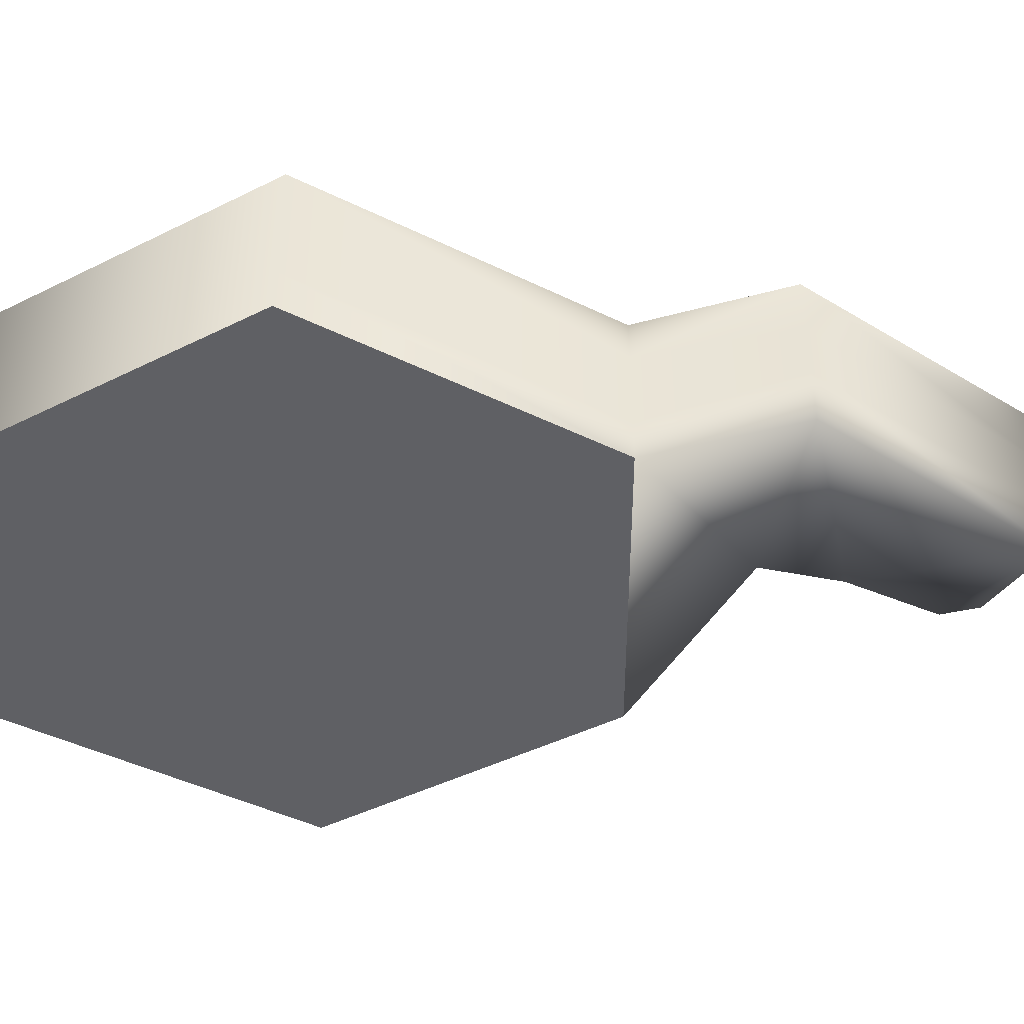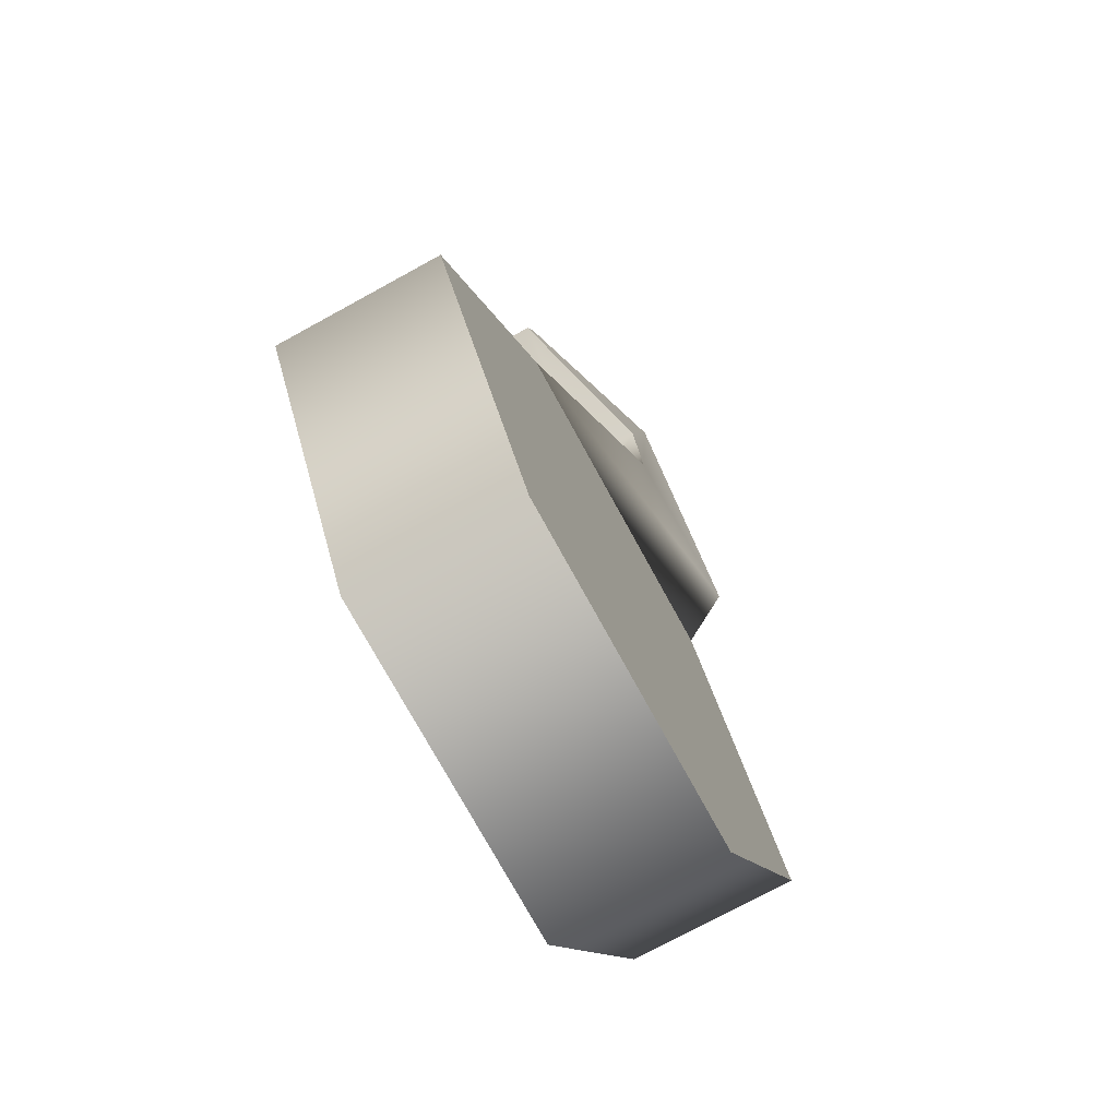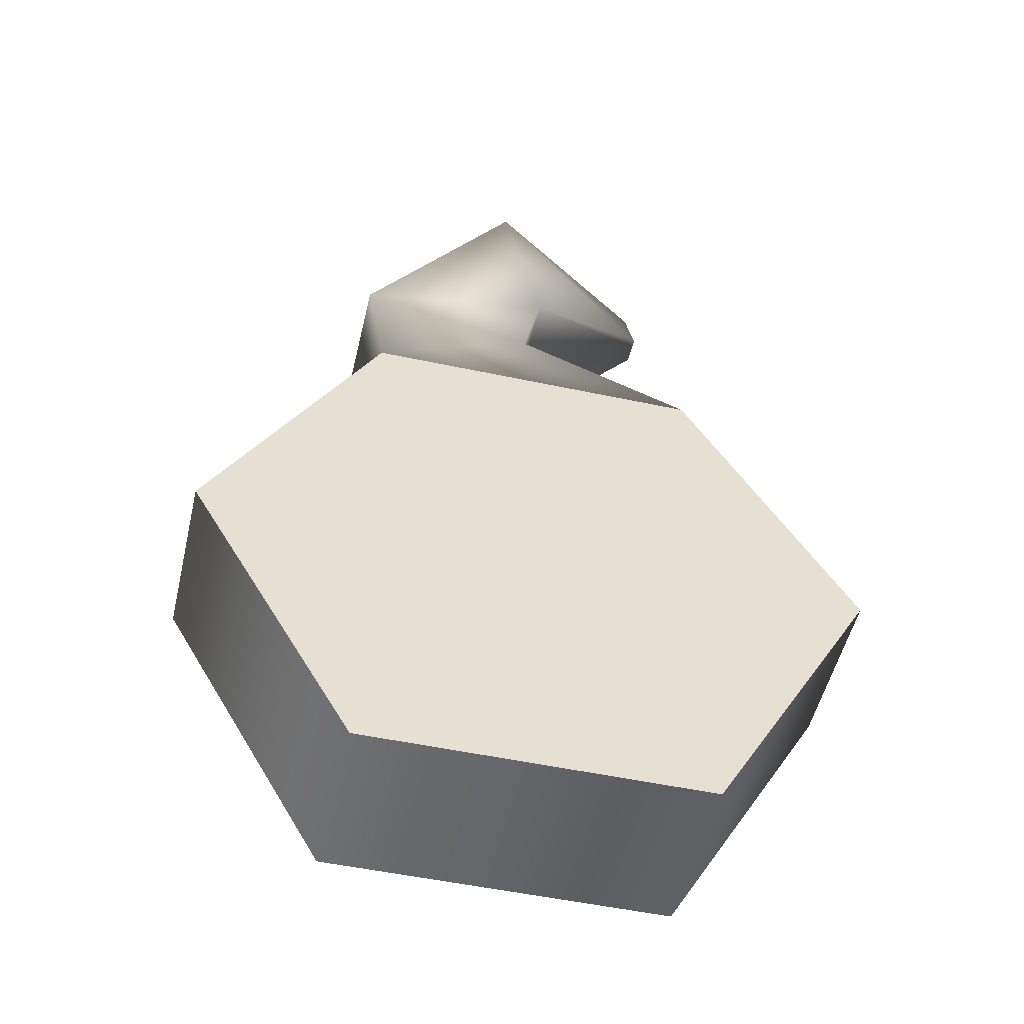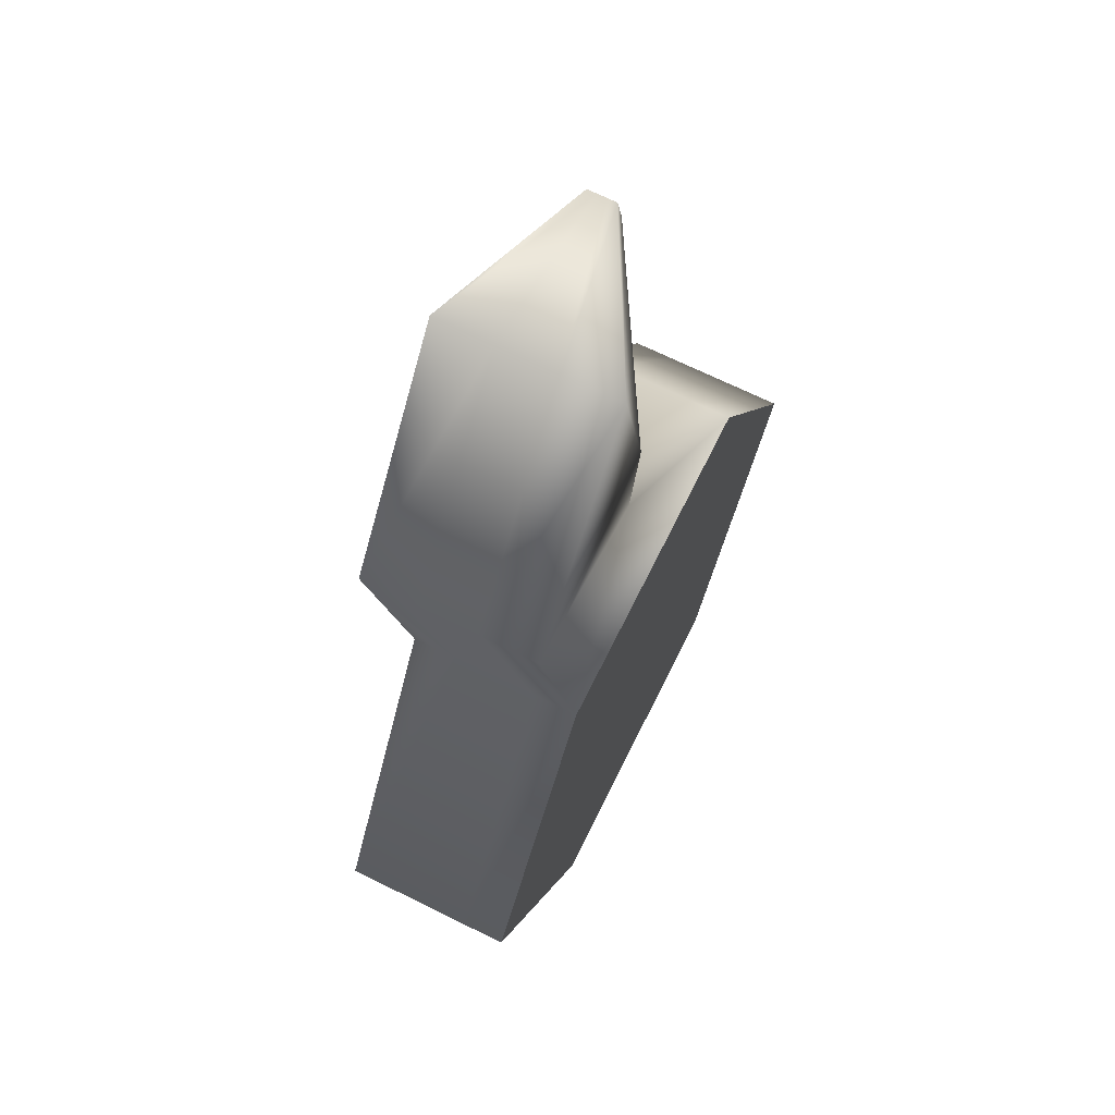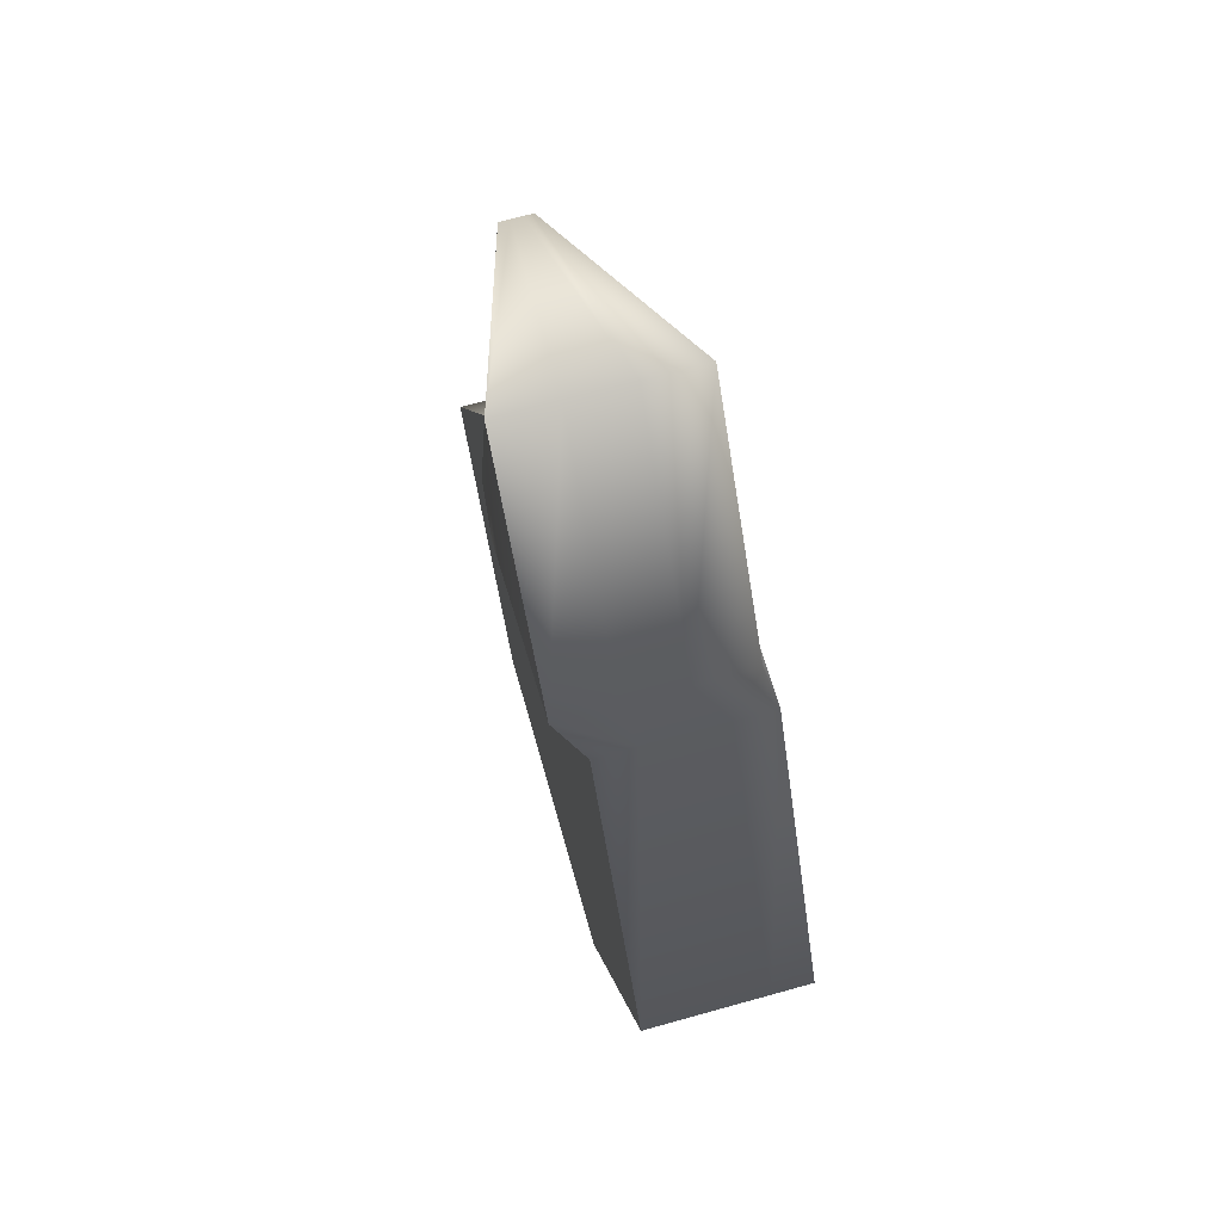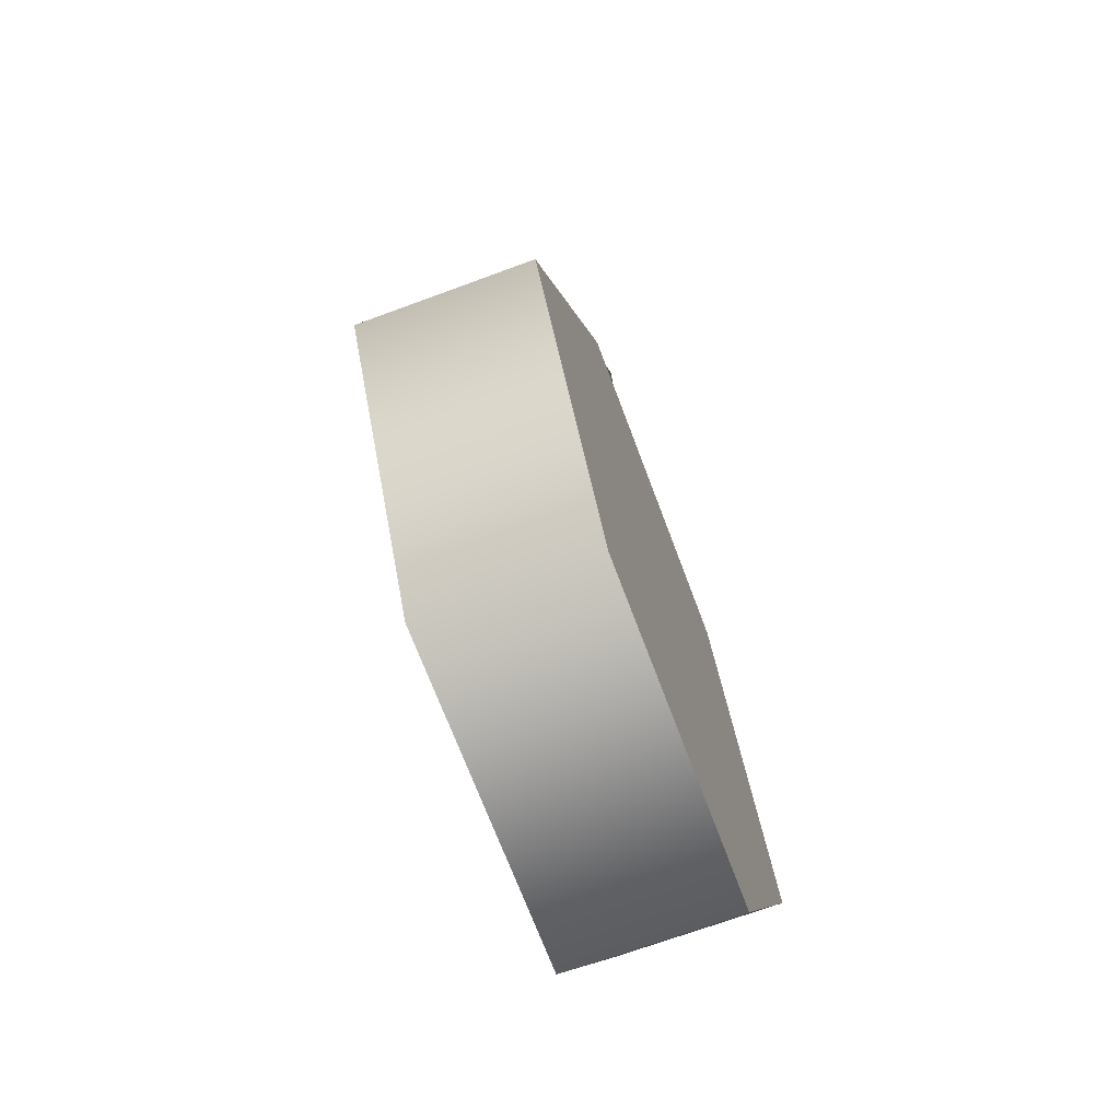
<metadata>
{"format":"obj","ext":"obj","renderer":"f3d","projection":"perspective","resolution":1024,"background":"white","views":[{"elev":-44.6,"azim":-89.8,"up":"+Y"},{"elev":-75.0,"azim":118.7,"up":"+Z"},{"elev":-51.4,"azim":-13.1,"up":"+Z"},{"elev":68.8,"azim":-63.7,"up":"+Z"},{"elev":67.1,"azim":-105.7,"up":"+Z"},{"elev":-68.7,"azim":-69.6,"up":"+Z"}]}
</metadata>
<code>
g pb_Mesh51310
v -32 0 0
v -32 4 0
v -16 0 27.71
v -16 4 27.71
v 14.34 11.5 60.75
v 14.34 12.42 60.75
v 15.32 11.5 56.98
v 15.32 12.42 56.98
v 16 0 27.71
v 16 4 27.71
v 32 0 -2.798e-06
v 32 4 -2.798e-06
v 32 0 -2.798e-06
v 32 4 -2.798e-06
v 16 0 -27.71
v 16 4 -27.71
v 16 0 -27.71
v 16 4 -27.71
v -16 0 -27.71
v -16 4 -27.71
v -16 0 -27.71
v -16 4 -27.71
v -32 0 0
v -32 4 0
v -32 8 0
v -16 8 27.71
v 14.34 13.34 60.75
v 15.32 13.34 56.98
v 16 8 27.71
v 32 8 -2.798e-06
v 32 8 -2.798e-06
v 16 8 -27.71
v 16 8 -27.71
v -16 8 -27.71
v -16 8 -27.71
v -32 8 0
v -32 12 0
v -16 12 27.71
v 14.34 14.26 60.75
v 15.32 14.26 56.98
v 16 12 27.71
v 32 12 -2.798e-06
v 32 12 -2.798e-06
v 16 12 -27.71
v 16 12 -27.71
v -16 12 -27.71
v -16 12 -27.71
v -32 12 0
v -32 16 0
v -16 16 27.71
v 14.34 14.26 60.75
v 14.34 14.26 60.75
v 15.32 14.26 56.98
v 14.34 14.26 60.75
v 15.32 14.26 56.98
v 15.32 14.26 56.98
v 16 16 27.71
v 32 16 -2.798e-06
v 32 16 -2.798e-06
v 16 16 -27.71
v 16 16 -27.71
v -16 16 -27.71
v -16 16 -27.71
v -32 16 0
v -16 0 27.71
v 0 0 0
v -32 0 0
v 16 0 27.71
v 32 0 -2.798e-06
v 0 0 0
v 16 0 27.71
v 16 0 -27.71
v 32 0 -2.798e-06
v -16 0 -27.71
v -32 16 0
v 0 16 0
v -16 16 27.71
v 16 16 27.71
v 32 16 -2.798e-06
v 16 16 -27.71
v -16 16 -27.71
v -16 12 27.71
v -16 16 27.71
v -17.5 19.49 42.35
v -16 16 27.71
v -17.5 19.49 42.35
v -17.5 19.49 42.35
v 16 12 27.71
v 16 8 27.71
v -0.2763 19.49 38.68
v -0.2763 13.92 38.68
v -16 16 27.71
v 16 16 27.71
v -17.5 19.49 42.35
v -0.2763 19.49 38.68
v 16 16 27.71
v 16 12 27.71
v -0.2763 19.49 38.68
v 16 12 27.71
v -0.2763 19.49 38.68
v -0.2763 19.49 38.68
v -16 8 27.71
v -17.5 13.92 42.35
v -17.5 19.49 42.35
v 16 4 27.71
v -0.2763 8.351 38.68
v -16 4 27.71
v -16 8 27.71
v -17.5 8.351 42.35
v -17.5 13.92 42.35
v 16 0 27.71
v -0.2763 2.784 38.68
v -16 0 27.71
v -17.5 2.784 42.35
v 16 0 27.71
v -16 0 27.71
v -0.2763 2.784 38.68
v -17.5 2.784 42.35
v -17.5 2.784 42.35
v -17.5 8.351 42.35
v -2.369 2.784 63.5
v -2.369 8.351 63.5
v -0.2763 2.784 38.68
v -17.5 2.784 42.35
v 1.542 2.784 46.33
v -2.369 2.784 63.5
v -17.5 19.49 42.35
v -0.2763 19.49 38.68
v -2.369 19.49 63.5
v 1.542 19.49 46.33
v -0.2763 8.351 38.68
v -0.2763 2.784 38.68
v 1.542 8.351 46.33
v 1.542 2.784 46.33
v -17.5 13.92 42.35
v -2.369 13.92 63.5
v -0.2763 13.92 38.68
v 1.542 13.92 46.33
v -17.5 19.49 42.35
v -2.369 19.49 63.5
v -0.2763 19.49 38.68
v 1.542 19.49 46.33
v -17.5 19.49 42.35
v -17.5 19.49 42.35
v -2.369 19.49 63.5
v -17.5 19.49 42.35
v -2.369 19.49 63.5
v -2.369 19.49 63.5
v -0.2763 19.49 38.68
v -0.2763 19.49 38.68
v 1.542 19.49 46.33
v -0.2763 19.49 38.68
v 1.542 19.49 46.33
v 1.542 19.49 46.33
v -2.369 2.784 63.5
v -2.369 8.351 63.5
v 14.34 11.5 60.75
v 14.34 12.42 60.75
v 1.542 2.784 46.33
v -2.369 2.784 63.5
v 15.32 11.5 56.98
v 14.34 11.5 60.75
v -2.369 19.49 63.5
v 1.542 19.49 46.33
v 14.34 14.26 60.75
v 15.32 14.26 56.98
v 1.542 8.351 46.33
v 1.542 2.784 46.33
v 15.32 12.42 56.98
v 15.32 11.5 56.98
v -2.369 13.92 63.5
v 14.34 13.34 60.75
v 1.542 13.92 46.33
v 1.542 8.351 46.33
v 15.32 13.34 56.98
v 15.32 12.42 56.98
v -2.369 19.49 63.5
v 14.34 13.34 60.75
v 14.34 14.26 60.75
v 1.542 19.49 46.33
v 1.542 13.92 46.33
v 15.32 14.26 56.98
v 15.32 13.34 56.98
v -2.369 19.49 63.5
v -2.369 19.49 63.5
v 14.34 14.26 60.75
v -2.369 19.49 63.5
v 14.34 14.26 60.75
v 14.34 14.26 60.75
v 1.542 19.49 46.33
v 1.542 19.49 46.33
v 15.32 14.26 56.98
v 1.542 19.49 46.33
v 15.32 14.26 56.98
v 15.32 14.26 56.98
g pb_Mesh51310_0
f 3 2 1
f 3 4 2
f 7 6 5
f 7 8 6
f 11 10 9
f 11 12 10
f 15 14 13
f 15 16 14
f 19 18 17
f 19 20 18
f 23 22 21
f 23 24 22
f 4 25 2
f 4 26 25
f 8 27 6
f 8 28 27
f 12 29 10
f 12 30 29
f 16 31 14
f 16 32 31
f 20 33 18
f 20 34 33
f 24 35 22
f 24 36 35
f 26 37 25
f 26 38 37
f 28 39 27
f 28 40 39
f 30 41 29
f 30 42 41
f 32 43 31
f 32 44 43
f 34 45 33
f 34 46 45
f 36 47 35
f 36 48 47
f 38 49 37
f 38 50 49
f 53 52 51
f 56 55 54
f 42 57 41
f 42 58 57
f 44 59 43
f 44 60 59
f 46 61 45
f 46 62 61
f 48 63 47
f 48 64 63
f 67 66 65
f 65 66 68
f 71 70 69
f 73 66 72
f 72 66 74
f 74 66 67
f 77 76 75
f 78 76 77
f 79 76 78
f 80 76 79
f 81 76 80
f 75 76 81
f 84 83 82
f 87 86 85
f 90 89 88
f 90 91 89
f 94 93 92
f 94 95 93
f 98 97 96
f 101 100 99
f 103 82 102
f 103 104 82
f 91 105 89
f 91 106 105
f 109 108 107
f 109 110 108
f 106 111 105
f 106 112 111
f 114 107 113
f 114 109 107
f 117 116 115
f 117 118 116
f 121 120 119
f 121 122 120
f 125 124 123
f 125 126 124
f 129 128 127
f 129 130 128
f 133 132 131
f 133 134 132
f 122 135 120
f 122 136 135
f 138 131 137
f 138 133 131
f 136 139 135
f 136 140 139
f 142 137 141
f 142 138 137
f 145 144 143
f 148 147 146
f 151 150 149
f 154 153 152
f 157 156 155
f 157 158 156
f 161 160 159
f 161 162 160
f 165 164 163
f 165 166 164
f 169 168 167
f 169 170 168
f 158 171 156
f 158 172 171
f 175 174 173
f 175 176 174
f 178 177 171
f 178 179 177
f 182 181 180
f 182 183 181
f 186 185 184
f 189 188 187
f 192 191 190
f 195 194 193

</code>
